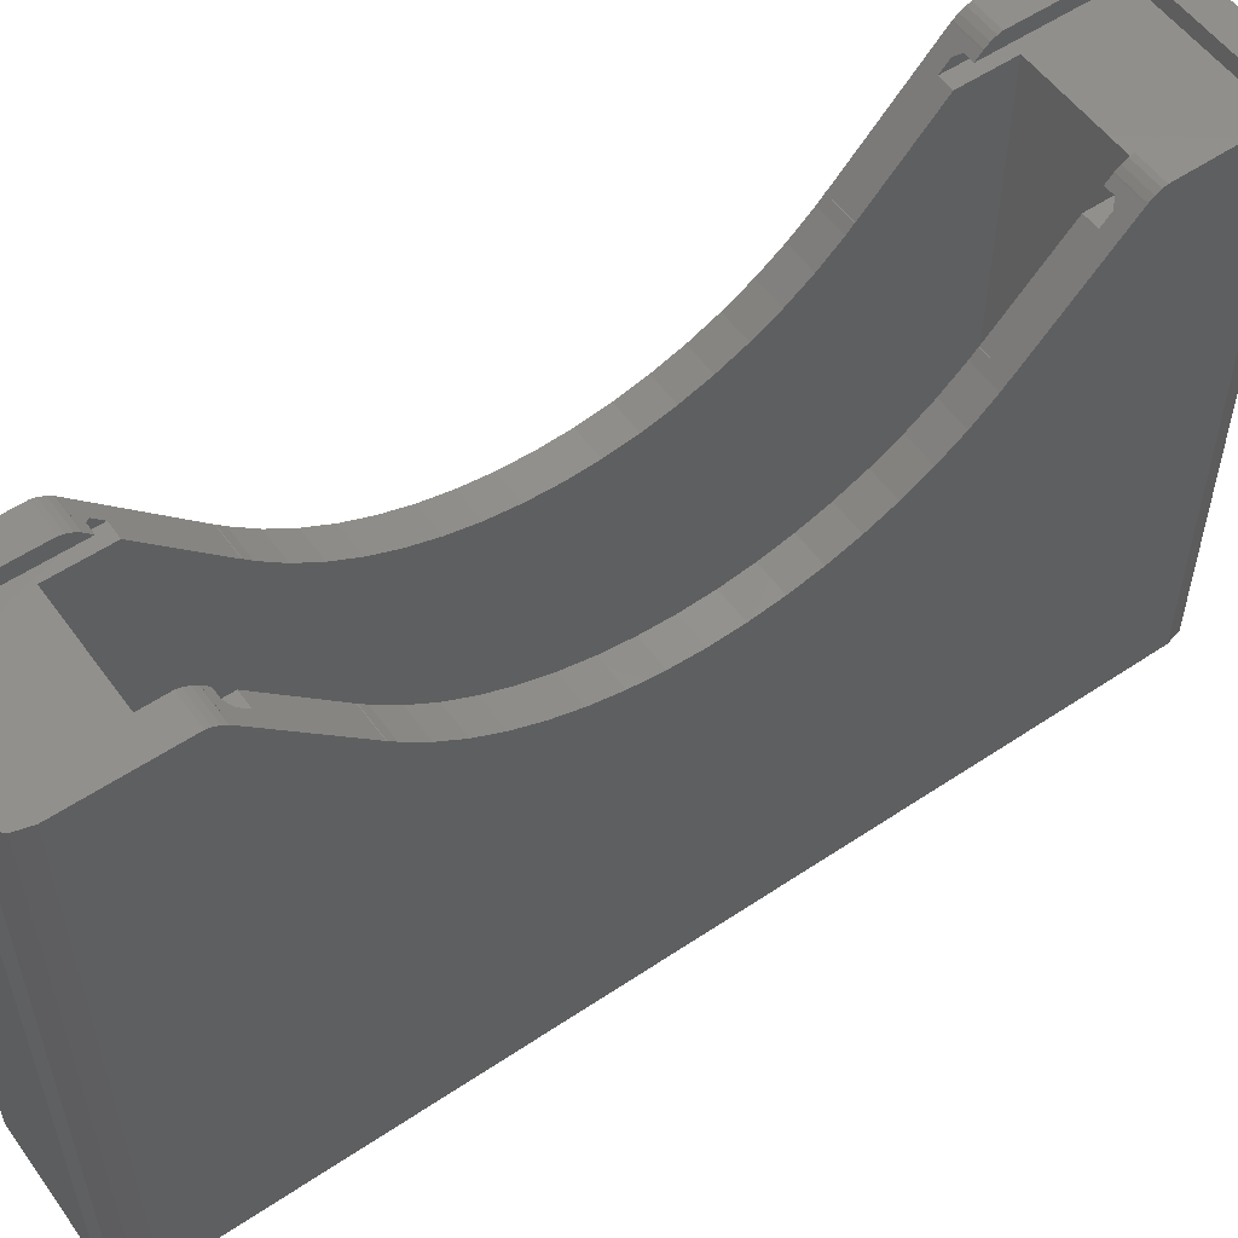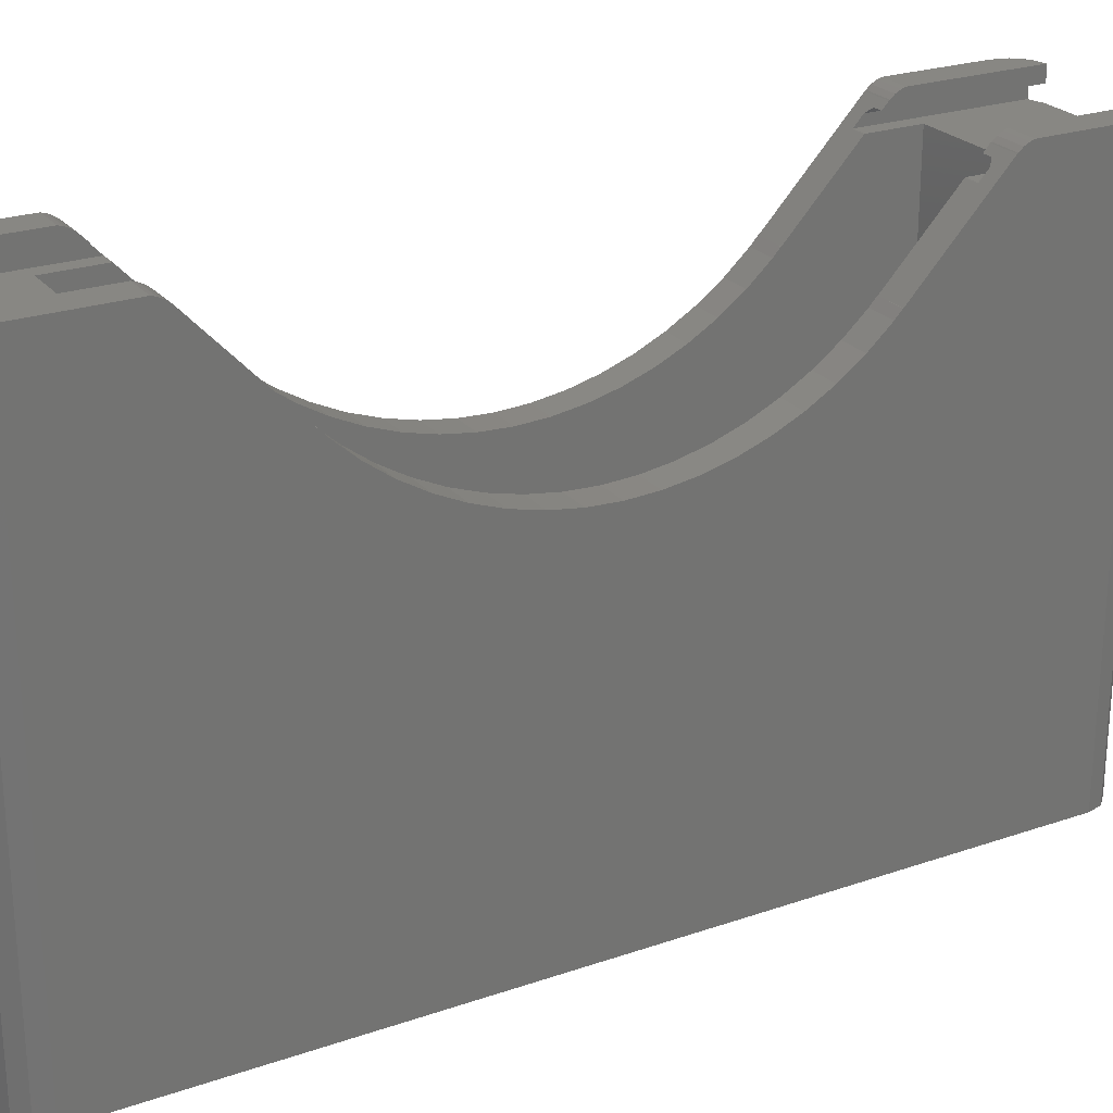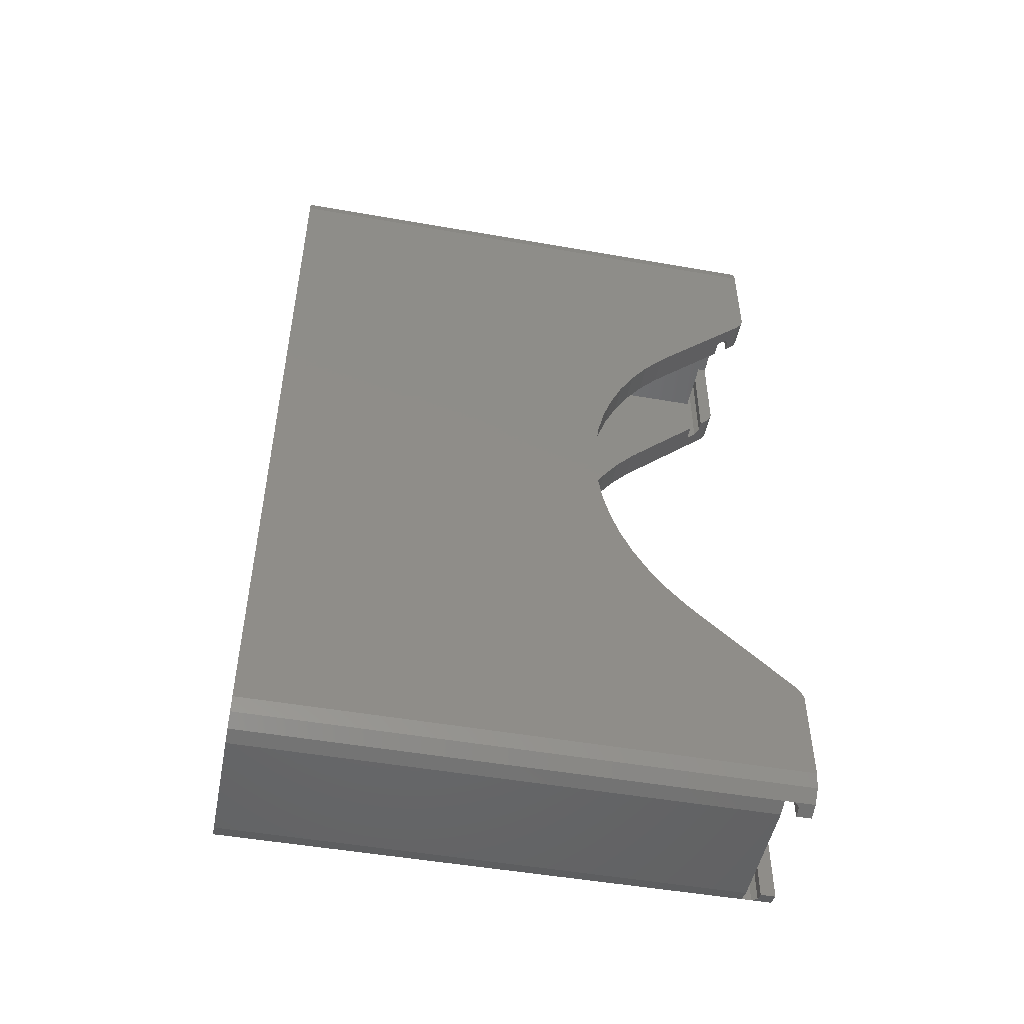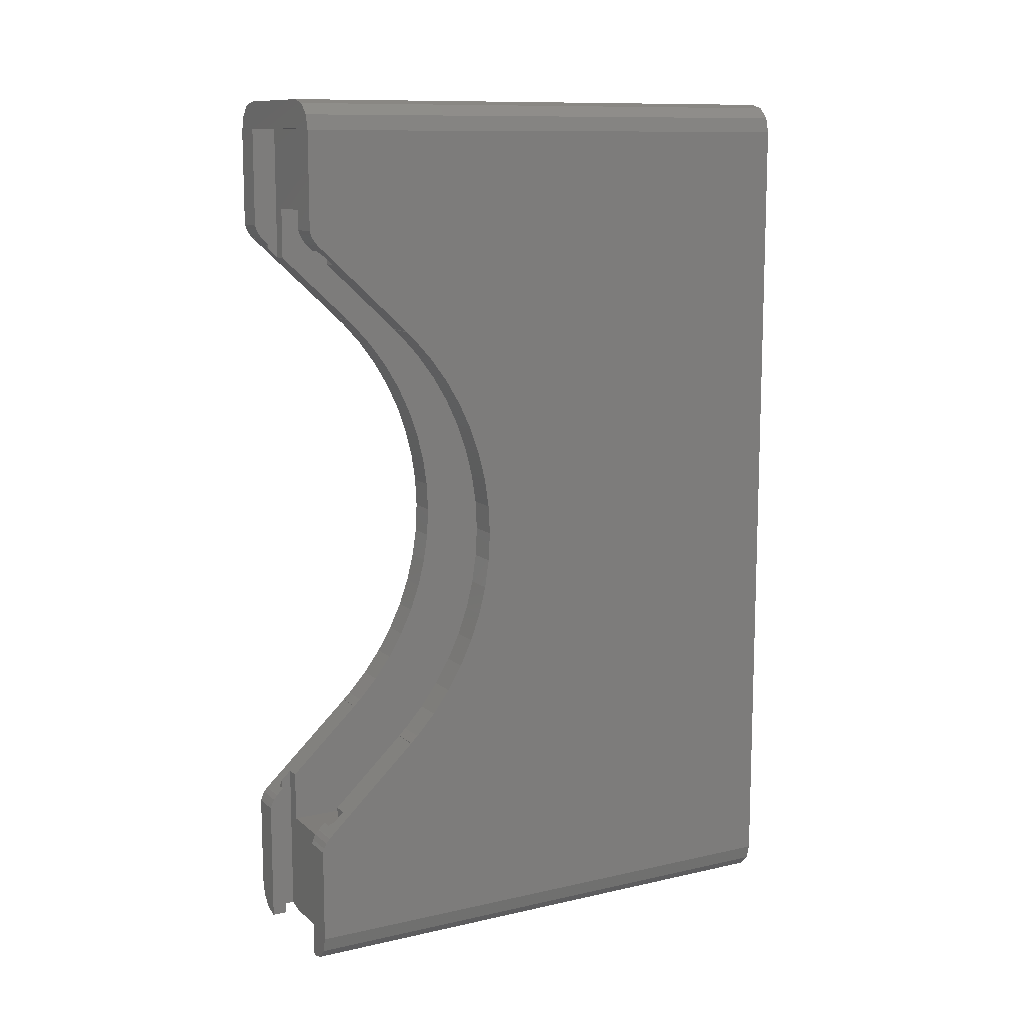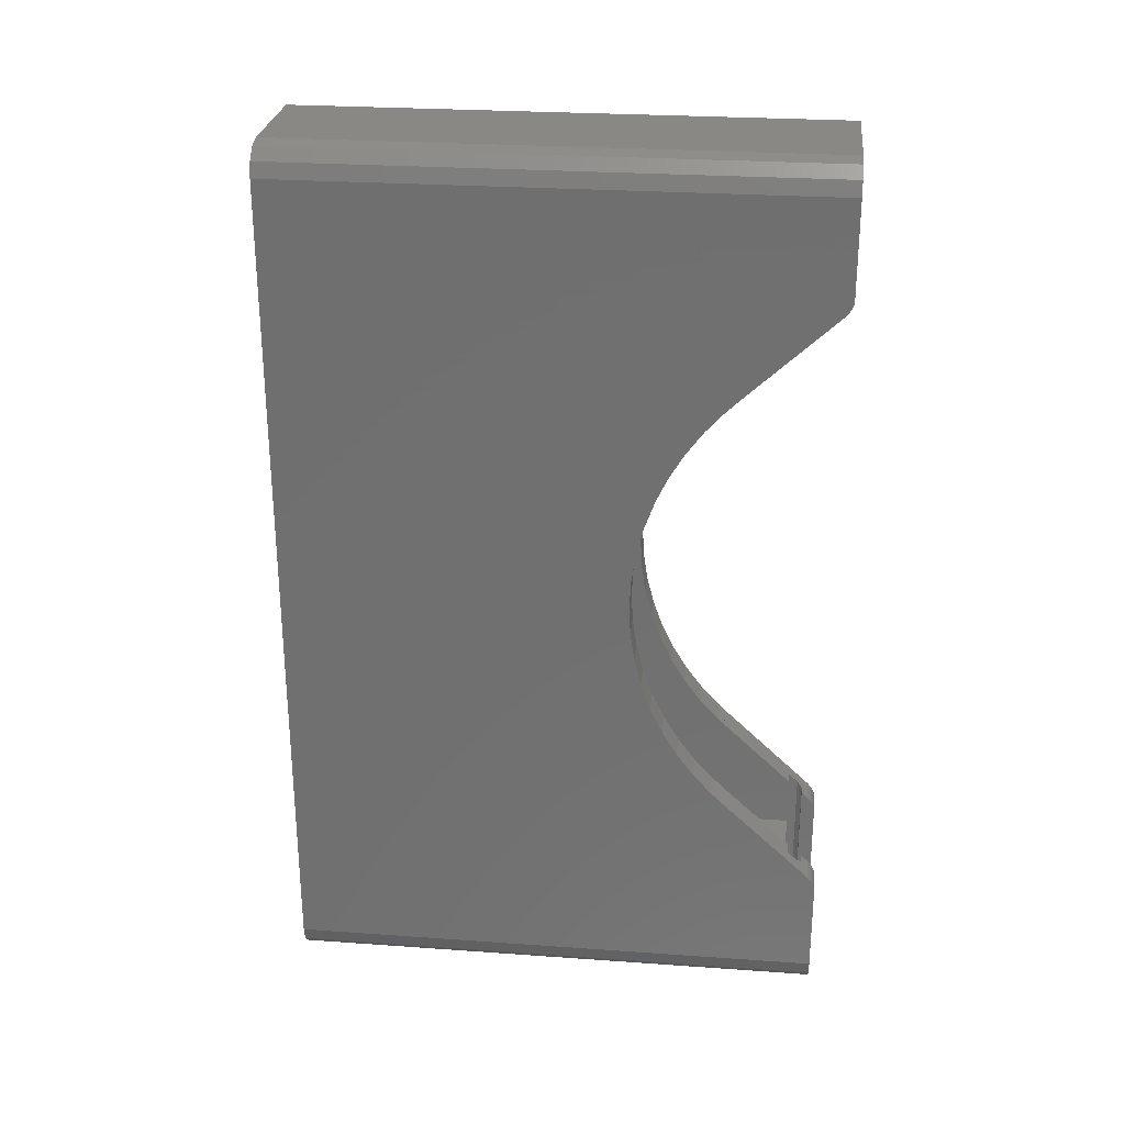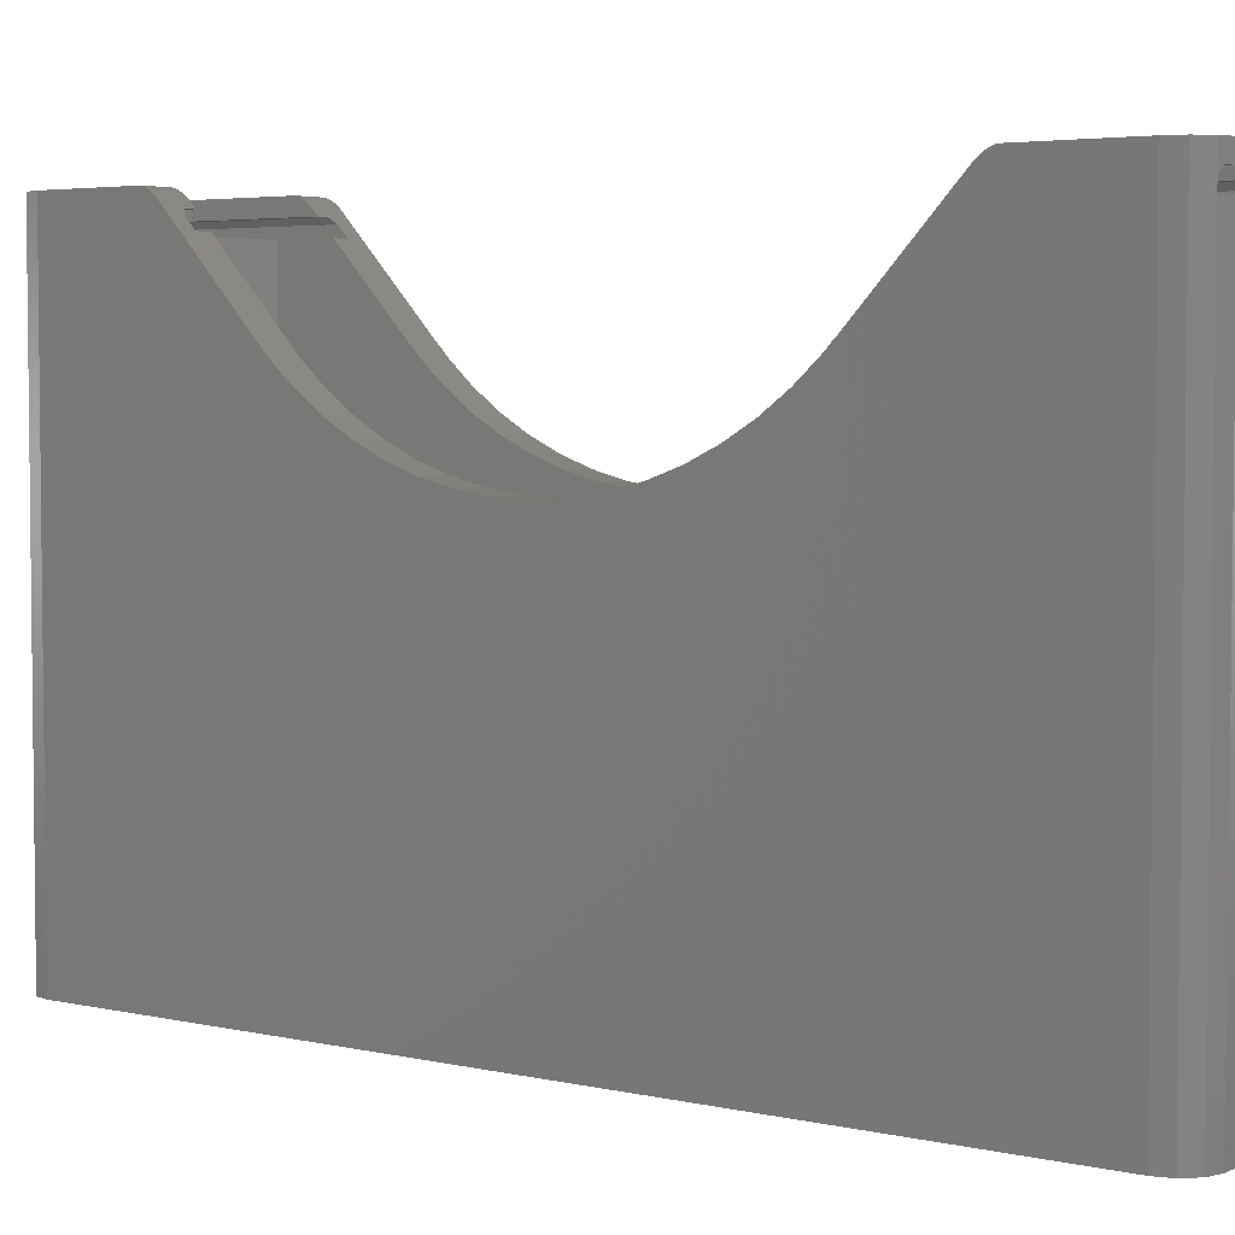
<metadata>
{"format":"stl","ext":"stl","renderer":"f3d","projection":"perspective","resolution":1024,"background":"white","views":[{"elev":55.2,"azim":54.7,"up":"+Z"},{"elev":24.5,"azim":-119.5,"up":"+Z"},{"elev":-49.4,"azim":-101.0,"up":"+Y"},{"elev":11.3,"azim":61.4,"up":"+Y"},{"elev":26.9,"azim":-83.7,"up":"+Y"},{"elev":4.1,"azim":-53.2,"up":"+Z"}]}
</metadata>
<code>
# stl→obj: 212 verts, 420 faces
v 15 14.19 54.13
v 15 13.67 54.59
v 15 14.12 54.22
v 15 12.72 55
v 15 14.8 53.5
v 15 13.15 54.87
v 15 0 53.5
v 15 0 55
v 15 14.19 54.15
v 15 87.2 53.5
v 15 77.28 55
v 15 87.2 55
v 15 75.2 53.5
v 15 75.81 54.13
v 15 76.33 54.59
v 15 76.85 54.87
v 15 75.88 54.22
v 15 75.81 54.15
v 16.5 88.5 52
v 15 79 52
v 16.5 73.8 52
v 3 79 52
v 1.5 88.5 52
v 1.5 73.8 52
v 3 73.8 52
v 15 73.8 52
v 1.5 16.2 52
v 3 11 52
v 3 16.2 52
v 1.5 0.4019 52
v 3 0 52
v 15 11 52
v 16.5 16.2 52
v 15 16.2 52
v 16.5 0.4019 52
v 15 0 52
v 3 14.19 54.13
v 3 14.8 53.5
v 3 14.19 54.15
v 3 13.67 54.59
v 3 14.12 54.22
v 3 12.72 55
v 3 13.15 54.87
v 3 0 53.5
v 3 0 55
v 3 75.81 54.15
v 3 75.2 53.5
v 3 75.81 54.13
v 3 77.28 55
v 3 87.2 53.5
v 3 87.2 55
v 3 76.33 54.59
v 3 76.85 54.87
v 3 75.88 54.22
v 1.5 74.74 53
v 2 88 53.5
v 2 75.2 53.5
v 1.5 88.5 53
v 2 14.8 53.5
v 1.5 0.4019 53
v 1.5 15.26 53
v 2 0.2679 53.5
v 16.5 74.74 53
v 16 88 53.5
v 16.5 88.5 53
v 16 75.2 53.5
v 16.5 0.4019 53
v 16 14.8 53.5
v 16.5 15.26 53
v 16 0.2679 53.5
v 0 77.28 55
v 0 76.85 54.87
v 18 76.85 54.87
v 18 77.28 55
v 0 76.33 54.59
v 18 76.33 54.59
v 0 75.88 54.22
v 18 75.88 54.22
v 0 75.81 54.13
v 18 75.81 54.13
v 0 75.81 54.15
v 18 75.81 54.15
v 0 66.94 44.64
v 3 66.94 44.64
v 15 66.94 44.64
v 18 66.94 44.64
v 0 13.15 54.87
v 0 12.72 55
v 18 12.72 55
v 18 13.15 54.87
v 0 13.67 54.59
v 18 13.67 54.59
v 0 14.12 54.22
v 18 14.12 54.22
v 0 14.19 54.13
v 18 14.19 54.13
v 0 14.19 54.15
v 18 14.19 54.15
v 3 23.06 44.64
v 0 23.06 44.64
v 18 23.06 44.64
v 15 23.06 44.64
v 3 66.89 44.64
v 0 66.89 44.64
v 18 66.89 44.64
v 15 66.89 44.64
v 0 23.11 44.64
v 3 23.11 44.64
v 15 23.11 44.64
v 18 23.11 44.64
v 15 53.71 36.39
v 18 50.85 35.68
v 18 53.71 36.39
v 15 50.85 35.68
v 0 53.71 36.39
v 3 50.85 35.68
v 3 53.71 36.39
v 0 50.85 35.68
v 0 36.29 36.39
v 3 33.52 37.38
v 3 36.29 36.39
v 0 33.52 37.38
v 15 36.29 36.39
v 18 33.52 37.38
v 18 36.29 36.39
v 15 33.52 37.38
v 15 28.33 40.16
v 18 25.97 41.91
v 18 28.33 40.16
v 15 25.97 41.91
v 0 28.33 40.16
v 3 25.97 41.91
v 3 28.33 40.16
v 0 25.97 41.91
v 18 23.79 43.89
v 15 23.79 43.89
v 3 23.79 43.89
v 0 23.79 43.89
v 18 47.94 35.24
v 15 47.94 35.24
v 3 47.94 35.24
v 0 47.94 35.24
v 15 66.21 43.89
v 18 64.03 41.91
v 18 66.21 43.89
v 15 64.03 41.91
v 0 66.21 43.89
v 3 64.03 41.91
v 3 66.21 43.89
v 0 64.03 41.91
v 15 45 35.1
v 18 42.06 35.24
v 18 45 35.1
v 15 42.06 35.24
v 0 45 35.1
v 3 42.06 35.24
v 3 45 35.1
v 0 42.06 35.24
v 18 30.86 38.64
v 15 30.86 38.64
v 3 30.86 38.64
v 0 30.86 38.64
v 18 61.67 40.16
v 15 61.67 40.16
v 3 61.67 40.16
v 0 61.67 40.16
v 15 59.14 38.64
v 18 56.48 37.38
v 18 59.14 38.64
v 15 56.48 37.38
v 0 59.14 38.64
v 3 56.48 37.38
v 3 59.14 38.64
v 0 56.48 37.38
v 0 39.15 35.68
v 3 39.15 35.68
v 15 39.15 35.68
v 18 39.15 35.68
v 15 79 7
v 15 11 7
v 3 79 7
v 3 11 7
v 3 90 0
v 1.5 89.6 55
v 3 90 55
v 1.5 89.6 0
v 16.5 89.6 0
v 15 90 55
v 16.5 89.6 55
v 15 90 0
v 0.4019 1.5 0
v 0 3 55
v 0 3 0
v 0.4019 1.5 55
v 0 87 0
v 0.4019 88.5 55
v 0.4019 88.5 0
v 0 87 55
v 18 87 55
v 18 87 0
v 18 3 0
v 18 3 55
v 17.6 88.5 55
v 17.6 1.5 55
v 16.5 0.4019 55
v 1.5 0.4019 55
v 17.6 1.5 0
v 16.5 0.4019 0
v 1.5 0.4019 0
v 3 0 0
v 17.6 88.5 0
v 15 0 0
f 1 2 3
f 4 1 5
f 1 4 2
f 2 4 6
f 7 4 5
f 4 7 8
f 5 1 9
f 10 11 12
f 13 11 10
f 14 11 13
f 11 15 16
f 15 14 17
f 14 13 18
f 15 11 14
f 19 20 21
f 19 22 20
f 23 22 19
f 24 22 23
f 22 24 25
f 21 20 26
f 27 28 29
f 28 27 30
f 28 30 31
f 32 33 34
f 33 32 35
f 32 36 35
f 28 36 32
f 36 28 31
f 37 38 39
f 40 37 41
f 42 37 40
f 42 40 43
f 37 42 38
f 44 42 45
f 42 44 38
f 46 47 48
f 49 50 51
f 52 49 53
f 49 52 48
f 48 52 54
f 49 48 47
f 49 47 50
f 50 12 51
f 12 50 10
f 55 56 57
f 56 55 58
f 59 60 61
f 60 59 62
f 63 64 65
f 64 63 66
f 67 68 69
f 68 67 70
f 55 23 58
f 23 55 24
f 30 61 60
f 61 30 27
f 19 63 65
f 63 19 21
f 35 69 33
f 69 35 67
f 58 64 56
f 64 58 65
f 47 57 50
f 10 66 13
f 66 10 64
f 50 64 10
f 50 56 64
f 56 50 57
f 62 38 44
f 38 62 59
f 5 70 7
f 70 5 68
f 23 65 58
f 65 23 19
f 71 53 49
f 53 71 72
f 11 73 74
f 73 11 16
f 72 52 53
f 52 72 75
f 16 76 73
f 76 16 15
f 75 54 52
f 54 75 77
f 15 78 76
f 78 15 17
f 79 54 77
f 54 79 48
f 14 78 17
f 78 14 80
f 48 81 46
f 81 48 79
f 80 18 82
f 18 80 14
f 81 57 46
f 81 55 57
f 81 24 55
f 83 24 81
f 84 24 83
f 24 84 25
f 46 57 47
f 26 85 21
f 66 18 13
f 18 66 82
f 63 82 66
f 21 82 63
f 86 21 85
f 21 86 82
f 87 42 43
f 42 87 88
f 6 89 90
f 89 6 4
f 91 43 40
f 43 91 87
f 2 90 92
f 90 2 6
f 93 40 41
f 40 93 91
f 3 92 94
f 92 3 2
f 37 93 41
f 93 37 95
f 96 3 94
f 3 96 1
f 95 39 97
f 39 95 37
f 1 98 9
f 98 1 96
f 29 99 27
f 59 39 38
f 39 59 97
f 61 97 59
f 27 97 61
f 100 27 99
f 27 100 97
f 98 68 9
f 98 69 68
f 98 33 69
f 101 33 98
f 102 33 101
f 33 102 34
f 9 68 5
f 83 103 84
f 103 83 104
f 85 105 86
f 105 85 106
f 107 99 108
f 99 107 100
f 109 101 110
f 101 109 102
f 111 112 113
f 112 111 114
f 115 116 117
f 116 115 118
f 119 120 121
f 120 119 122
f 123 124 125
f 124 123 126
f 127 128 129
f 128 127 130
f 131 132 133
f 132 131 134
f 130 135 128
f 135 130 136
f 134 137 132
f 137 134 138
f 114 139 112
f 139 114 140
f 118 141 116
f 141 118 142
f 143 144 145
f 144 143 146
f 147 148 149
f 148 147 150
f 151 152 153
f 152 151 154
f 155 156 157
f 156 155 158
f 140 153 139
f 153 140 151
f 142 157 141
f 157 142 155
f 135 109 110
f 109 135 136
f 137 107 108
f 107 137 138
f 126 159 124
f 159 126 160
f 122 161 120
f 161 122 162
f 143 105 106
f 105 143 145
f 147 103 104
f 103 147 149
f 146 163 144
f 163 146 164
f 150 165 148
f 165 150 166
f 167 168 169
f 168 167 170
f 171 172 173
f 172 171 174
f 166 173 165
f 173 166 171
f 164 169 163
f 169 164 167
f 175 121 176
f 121 175 119
f 177 125 178
f 125 177 123
f 158 176 156
f 176 158 175
f 154 178 152
f 178 154 177
f 170 113 168
f 113 170 111
f 174 117 172
f 117 174 115
f 160 129 159
f 129 160 127
f 162 133 161
f 133 162 131
f 85 20 179
f 20 85 26
f 143 85 179
f 85 143 106
f 179 146 143
f 179 164 146
f 179 167 164
f 179 170 167
f 179 111 170
f 179 114 111
f 179 140 114
f 179 151 140
f 180 151 179
f 151 180 154
f 154 180 177
f 177 180 123
f 123 180 126
f 126 180 160
f 136 102 109
f 160 180 127
f 180 130 127
f 180 136 130
f 180 102 136
f 32 102 180
f 102 32 34
f 181 180 179
f 180 181 182
f 84 22 25
f 22 84 181
f 149 84 103
f 84 149 181
f 148 181 149
f 165 181 148
f 173 181 165
f 172 181 173
f 117 181 172
f 116 181 117
f 141 181 116
f 157 181 141
f 182 157 156
f 182 156 176
f 182 176 121
f 182 121 120
f 182 120 161
f 182 161 133
f 99 137 108
f 28 99 29
f 182 99 28
f 99 182 137
f 137 182 132
f 157 182 181
f 132 182 133
f 181 20 22
f 20 181 179
f 180 28 32
f 28 180 182
f 183 184 185
f 184 183 186
f 187 188 189
f 188 187 190
f 191 192 193
f 192 191 194
f 195 196 197
f 196 195 198
f 190 185 188
f 185 190 183
f 197 184 186
f 184 197 196
f 83 198 195
f 79 198 83
f 75 71 79
f 71 75 72
f 75 79 77
f 79 83 81
f 198 79 71
f 147 83 195
f 83 147 104
f 195 150 147
f 195 166 150
f 195 171 166
f 195 174 171
f 195 115 174
f 195 118 115
f 195 142 118
f 195 155 142
f 193 155 195
f 155 193 158
f 158 193 175
f 175 193 119
f 119 193 122
f 122 193 162
f 138 100 107
f 95 91 93
f 192 95 100
f 88 95 192
f 193 100 138
f 91 88 87
f 162 193 131
f 193 134 131
f 193 138 134
f 100 193 192
f 95 88 91
f 100 95 97
f 82 86 80
f 80 199 74
f 76 74 73
f 74 76 80
f 80 76 78
f 199 80 86
f 199 86 200
f 145 86 105
f 86 145 200
f 144 200 145
f 163 200 144
f 169 200 163
f 168 200 169
f 113 200 168
f 112 200 113
f 139 200 112
f 153 200 139
f 201 153 152
f 201 152 178
f 201 178 125
f 201 125 124
f 201 124 159
f 201 159 129
f 101 135 110
f 96 101 98
f 92 96 94
f 89 96 92
f 89 92 90
f 96 89 202
f 96 202 101
f 201 101 202
f 101 201 135
f 135 201 128
f 128 201 129
f 153 201 200
f 185 12 188
f 185 51 12
f 184 51 185
f 196 51 184
f 51 196 198
f 51 198 49
f 49 198 71
f 12 199 203
f 12 203 189
f 12 189 188
f 11 199 12
f 199 11 74
f 4 202 89
f 8 202 4
f 202 8 204
f 204 8 205
f 192 45 42
f 45 192 206
f 192 42 88
f 206 192 194
f 204 201 202
f 201 204 207
f 67 204 205
f 35 204 67
f 204 35 207
f 207 35 208
f 206 62 45
f 62 206 60
f 45 62 44
f 209 31 30
f 31 209 210
f 199 211 203
f 211 199 200
f 210 36 31
f 36 210 212
f 212 201 207
f 201 193 200
f 212 207 208
f 195 200 193
f 201 212 193
f 190 200 195
f 193 212 210
f 200 190 211
f 193 210 209
f 211 190 187
f 193 209 191
f 190 195 183
f 183 195 186
f 186 195 197
f 30 191 209
f 191 30 194
f 60 194 30
f 194 60 206
f 203 187 189
f 187 203 211
f 212 35 36
f 35 212 208
f 70 8 7
f 8 70 205
f 205 70 67

</code>
